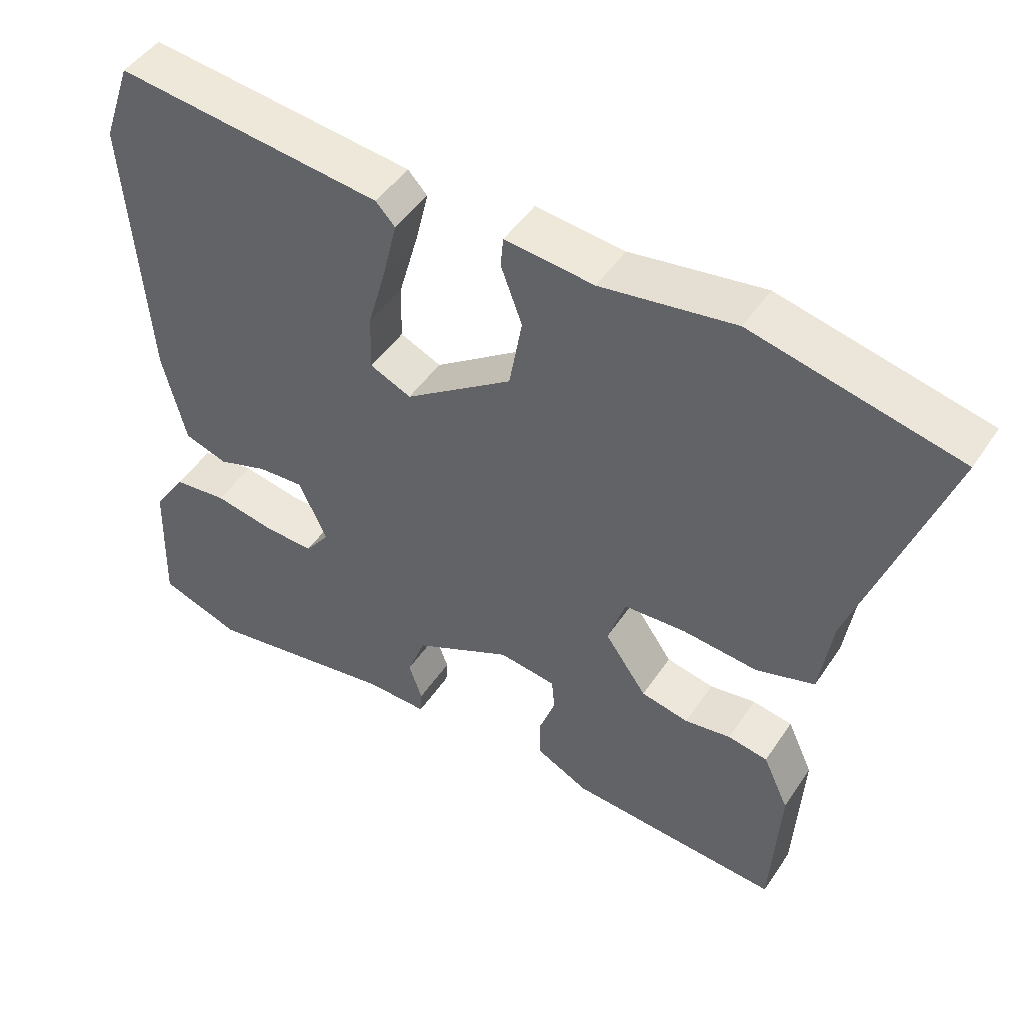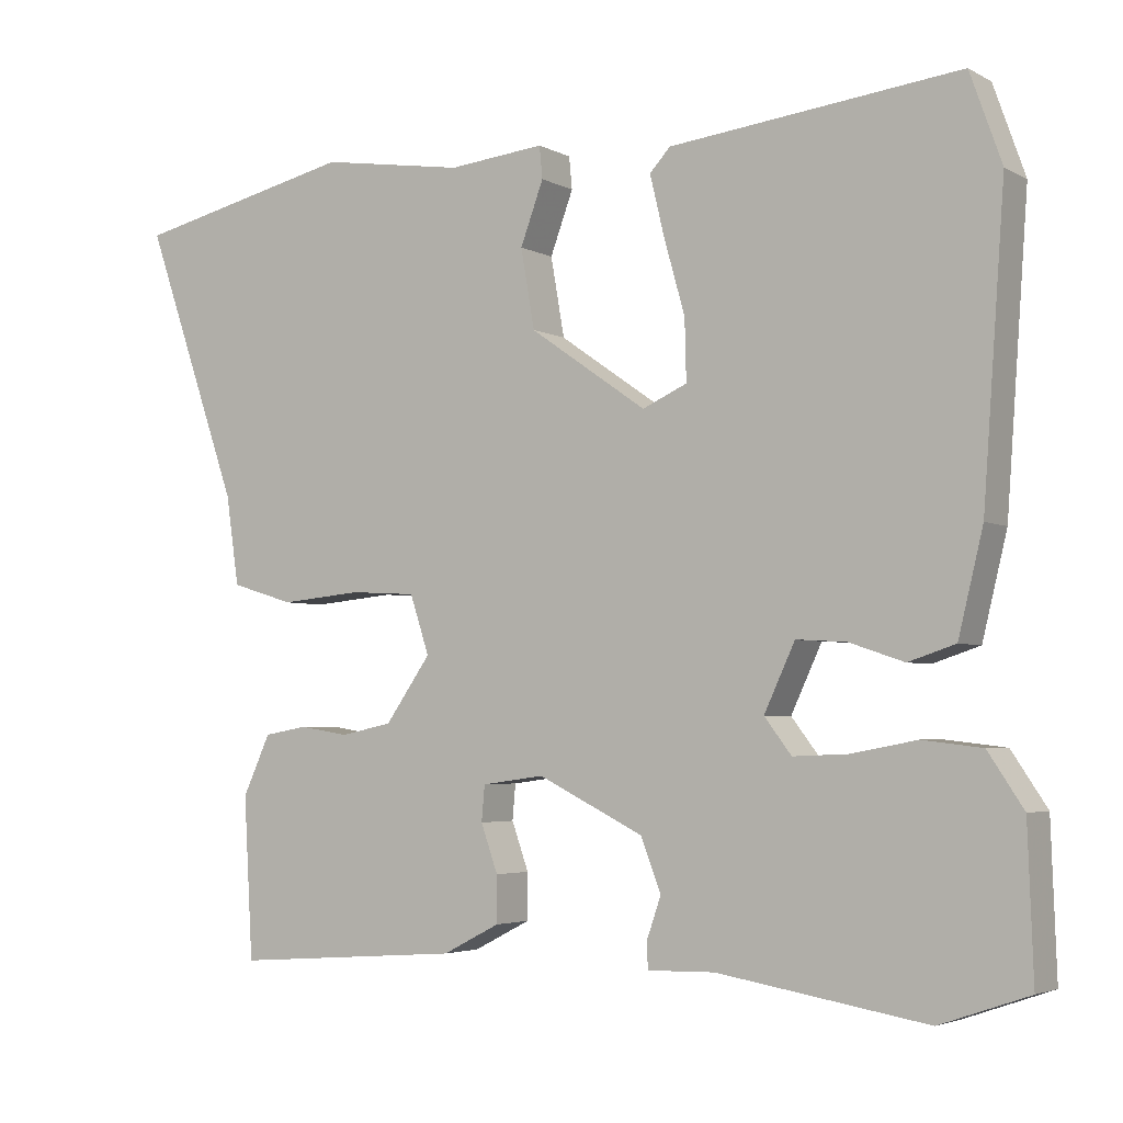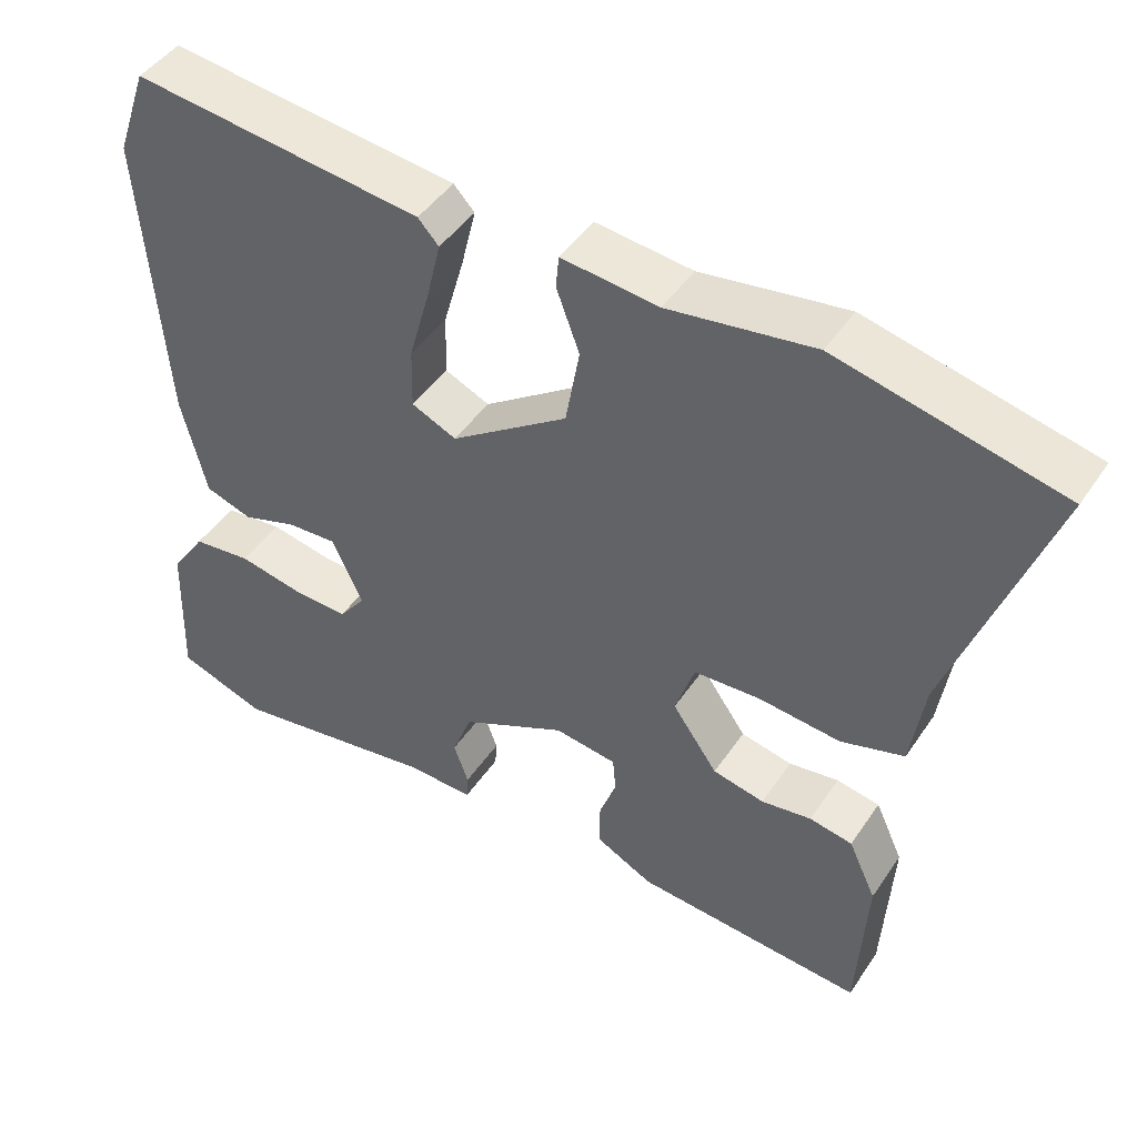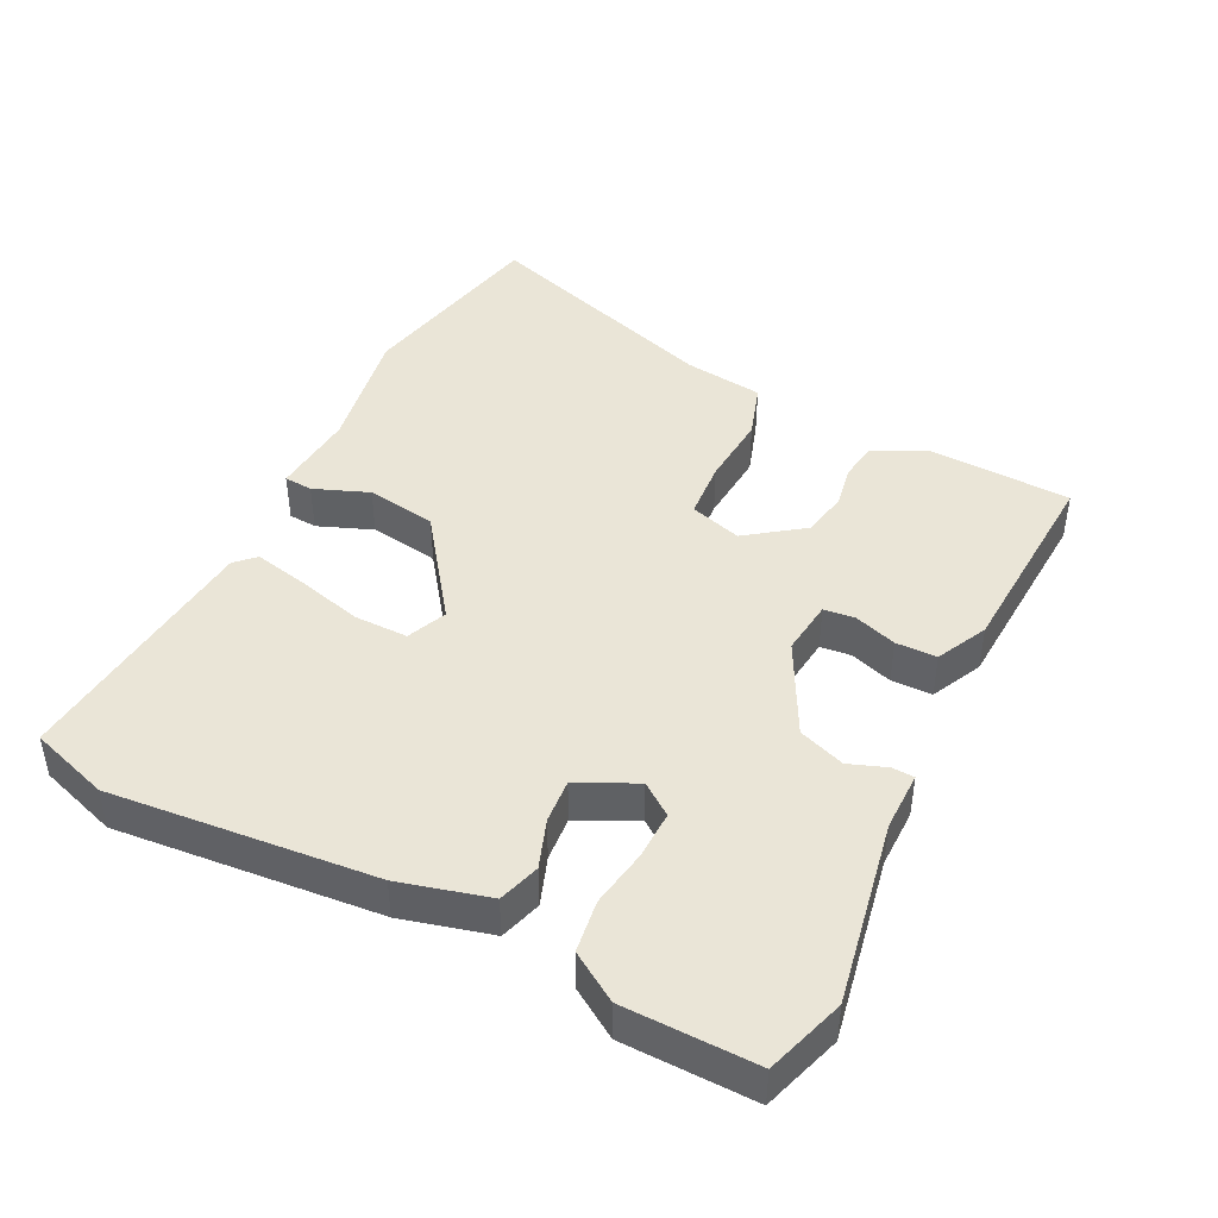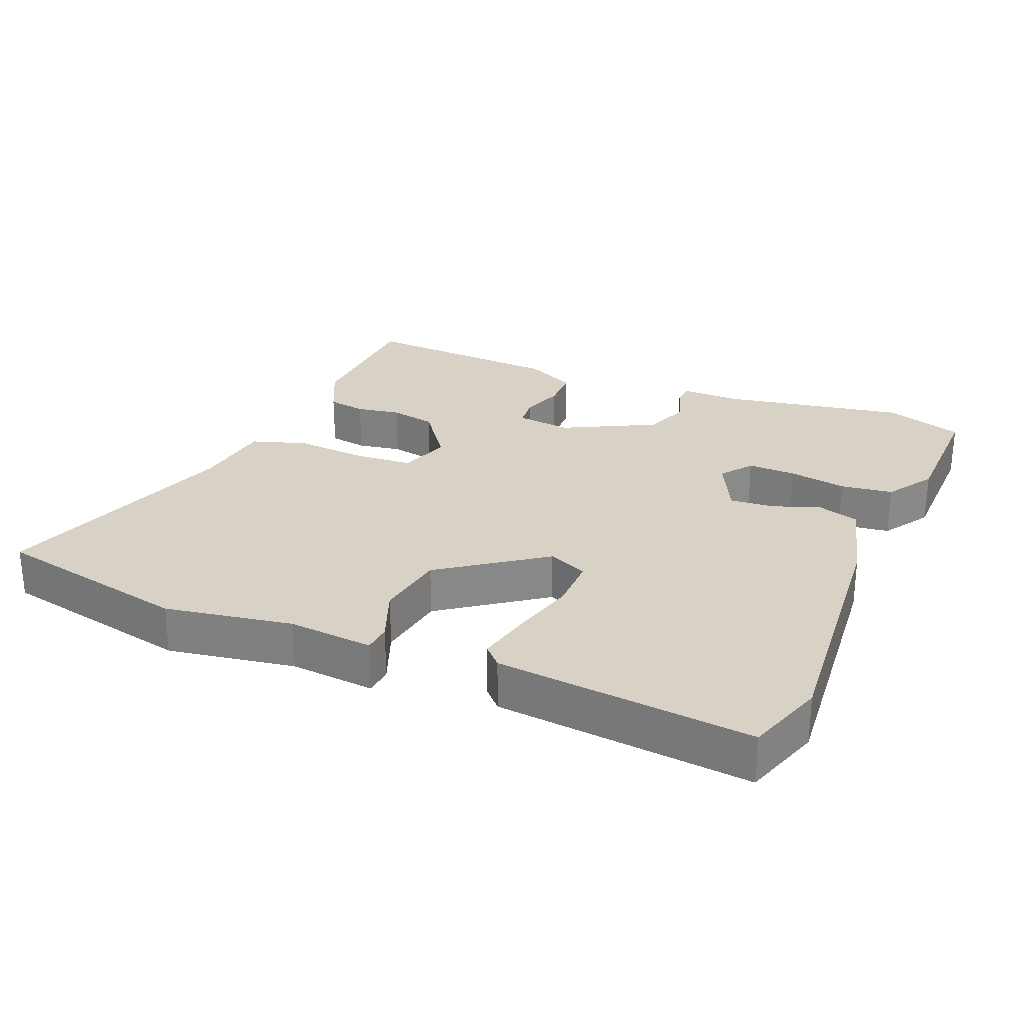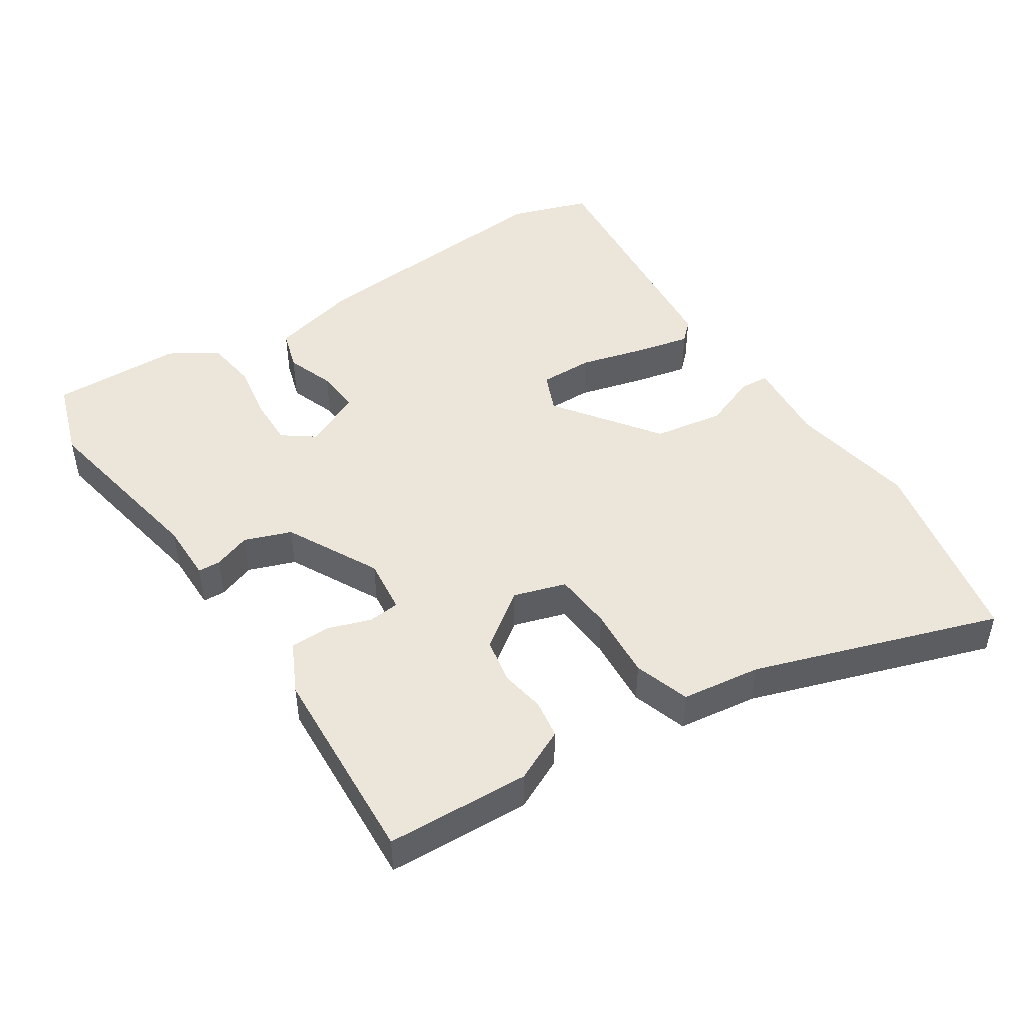
<metadata>
{"format":"obj","ext":"obj","renderer":"f3d","projection":"perspective","resolution":1024,"background":"white","views":[{"elev":47.3,"azim":-147.9,"up":"+Z"},{"elev":-3.8,"azim":31.3,"up":"+Z"},{"elev":45.9,"azim":-147.9,"up":"+Z"},{"elev":44.0,"azim":115.5,"up":"+Y"},{"elev":27.4,"azim":21.7,"up":"+Y"},{"elev":46.8,"azim":-124.1,"up":"+Y"}]}
</metadata>
<code>
v -0.501 0.07 -0.493
v -0.513 0.07 -0.283
v -0.477 0.07 -0.205
v -0.421 0.07 -0.195
v -0.356 0.07 -0.205
v -0.289 0.07 -0.191
v -0.23 0.07 -0.107
v -0.255 0.07 -0.031
v -0.341 0.07 -0.026
v -0.447 0.07 -0.036
v -0.529 0.07 -0.011
v -0.546 0.07 0.105
v -0.67 0.07 0.461
v -0.381 0.07 0.527
v -0.193 0.07 0.498
v -0.068 0.07 0.511
v -0.064 0.07 0.469
v -0.094 0.07 0.388
v -0.076 0.07 0.285
v 0.076 0.07 0.179
v 0.134 0.07 0.205
v 0.132 0.07 0.284
v 0.105 0.07 0.38
v 0.086 0.07 0.459
v 0.113 0.07 0.488
v 0.489 0.07 0.531
v 0.53 0.07 0.415
v 0.502 0.07 0.027
v 0.47 0.07 -0.105
v 0.409 0.07 -0.125
v 0.338 0.07 -0.101
v 0.273 0.07 -0.097
v 0.233 0.07 -0.183
v 0.268 0.07 -0.229
v 0.339 0.07 -0.226
v 0.424 0.07 -0.21
v 0.501 0.07 -0.219
v 0.547 0.07 -0.288
v 0.554 0.07 -0.481
v 0.439 0.07 -0.521
v 0.168 0.07 -0.476
v 0.081 0.07 -0.478
v 0.079 0.07 -0.445
v 0.098 0.07 -0.39
v 0.072 0.07 -0.322
v -0.065 0.07 -0.254
v -0.146 0.07 -0.265
v -0.15 0.07 -0.311
v -0.128 0.07 -0.373
v -0.128 0.07 -0.433
v -0.202 0.07 -0.471
v -0.501 0 -0.493
v -0.513 0 -0.283
v -0.477 0 -0.205
v -0.421 0 -0.195
v -0.356 0 -0.205
v -0.289 0 -0.191
v -0.23 0 -0.107
v -0.255 0 -0.031
v -0.341 0 -0.026
v -0.447 0 -0.036
v -0.529 0 -0.011
v -0.546 0 0.105
v -0.67 0 0.461
v -0.381 0 0.527
v -0.193 0 0.498
v -0.068 0 0.511
v -0.064 0 0.469
v -0.094 0 0.388
v -0.076 0 0.285
v 0.076 0 0.179
v 0.134 0 0.205
v 0.132 0 0.284
v 0.105 0 0.38
v 0.086 0 0.459
v 0.113 0 0.488
v 0.489 0 0.531
v 0.53 0 0.415
v 0.502 0 0.027
v 0.47 0 -0.105
v 0.409 0 -0.125
v 0.338 0 -0.101
v 0.273 0 -0.097
v 0.233 0 -0.183
v 0.268 0 -0.229
v 0.339 0 -0.226
v 0.424 0 -0.21
v 0.501 0 -0.219
v 0.547 0 -0.288
v 0.554 0 -0.481
v 0.439 0 -0.521
v 0.168 0 -0.476
v 0.081 0 -0.478
v 0.079 0 -0.445
v 0.098 0 -0.39
v 0.072 0 -0.322
v -0.065 0 -0.254
v -0.146 0 -0.265
v -0.15 0 -0.311
v -0.128 0 -0.373
v -0.128 0 -0.433
v -0.202 0 -0.471
f 3 4 5
f 2 3 5
f 1 2 5
f 51 1 5
f 50 51 5
f 49 50 5
f 48 49 5
f 47 48 5 6
f 46 47 6 7
f 45 46 7 8
f 41 42 43 44
f 41 44 45
f 40 41 45
f 39 40 45
f 38 39 45
f 37 38 45
f 36 37 45
f 35 36 45
f 34 35 45
f 33 34 45 8
f 29 30 31
f 28 29 31
f 27 28 31
f 26 27 31
f 25 26 31
f 24 25 31
f 23 24 31
f 22 23 31
f 21 22 31 32
f 32 33 8
f 21 32 8
f 20 21 8
f 15 16 17 18
f 15 18 19
f 14 15 19
f 13 14 19
f 12 13 19
f 12 19 20
f 11 12 20
f 10 11 20
f 9 10 20
f 8 9 20
f 56 55 54
f 56 54 53
f 56 53 52
f 56 52 102
f 56 102 101
f 56 101 100
f 56 100 99
f 57 56 99 98
f 58 57 98 97
f 59 58 97 96
f 95 94 93 92
f 96 95 92
f 96 92 91
f 96 91 90
f 96 90 89
f 96 89 88
f 96 88 87
f 96 87 86
f 96 86 85
f 59 96 85 84
f 82 81 80
f 82 80 79
f 82 79 78
f 82 78 77
f 82 77 76
f 82 76 75
f 82 75 74
f 82 74 73
f 83 82 73 72
f 59 84 83
f 59 83 72
f 59 72 71
f 69 68 67 66
f 70 69 66
f 70 66 65
f 70 65 64
f 70 64 63
f 71 70 63
f 71 63 62
f 71 62 61
f 71 61 60
f 71 60 59
f 1 52 53 2
f 2 53 54 3
f 3 54 55 4
f 4 55 56 5
f 5 56 57 6
f 6 57 58 7
f 7 58 59 8
f 8 59 60 9
f 9 60 61 10
f 10 61 62 11
f 11 62 63 12
f 12 63 64 13
f 13 64 65 14
f 14 65 66 15
f 15 66 67 16
f 16 67 68 17
f 17 68 69 18
f 18 69 70 19
f 19 70 71 20
f 20 71 72 21
f 21 72 73 22
f 22 73 74 23
f 23 74 75 24
f 24 75 76 25
f 25 76 77 26
f 26 77 78 27
f 27 78 79 28
f 28 79 80 29
f 29 80 81 30
f 30 81 82 31
f 31 82 83 32
f 32 83 84 33
f 33 84 85 34
f 34 85 86 35
f 35 86 87 36
f 36 87 88 37
f 37 88 89 38
f 38 89 90 39
f 39 90 91 40
f 40 91 92 41
f 41 92 93 42
f 42 93 94 43
f 43 94 95 44
f 44 95 96 45
f 45 96 97 46
f 46 97 98 47
f 47 98 99 48
f 48 99 100 49
f 49 100 101 50
f 50 101 102 51
f 51 102 52 1

</code>
